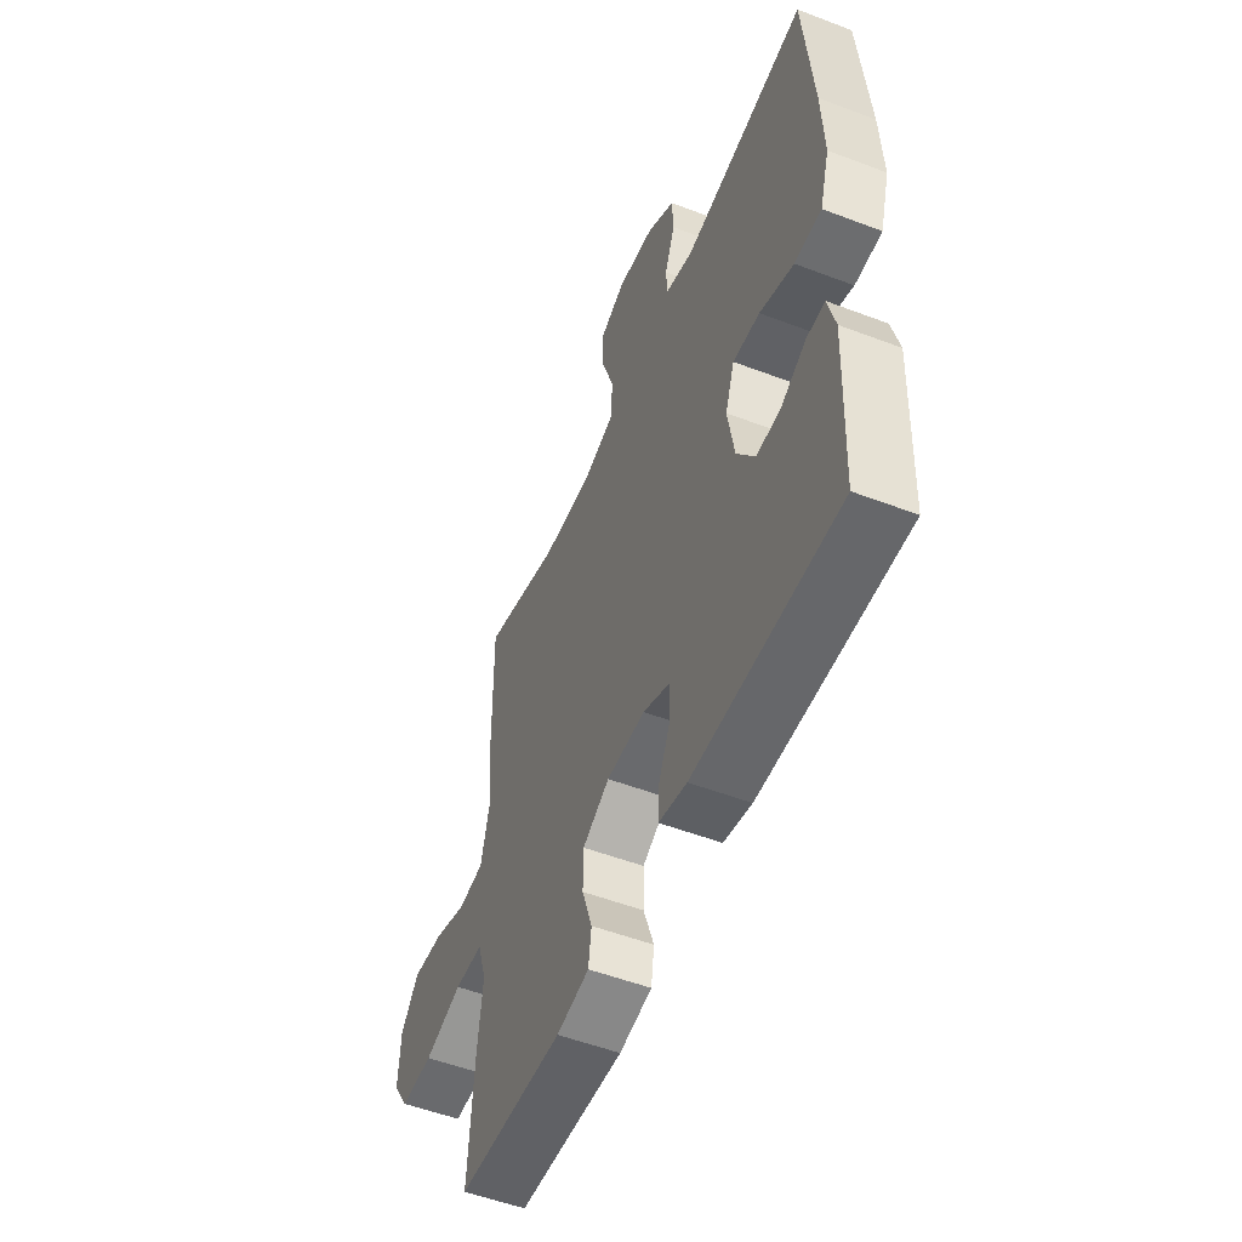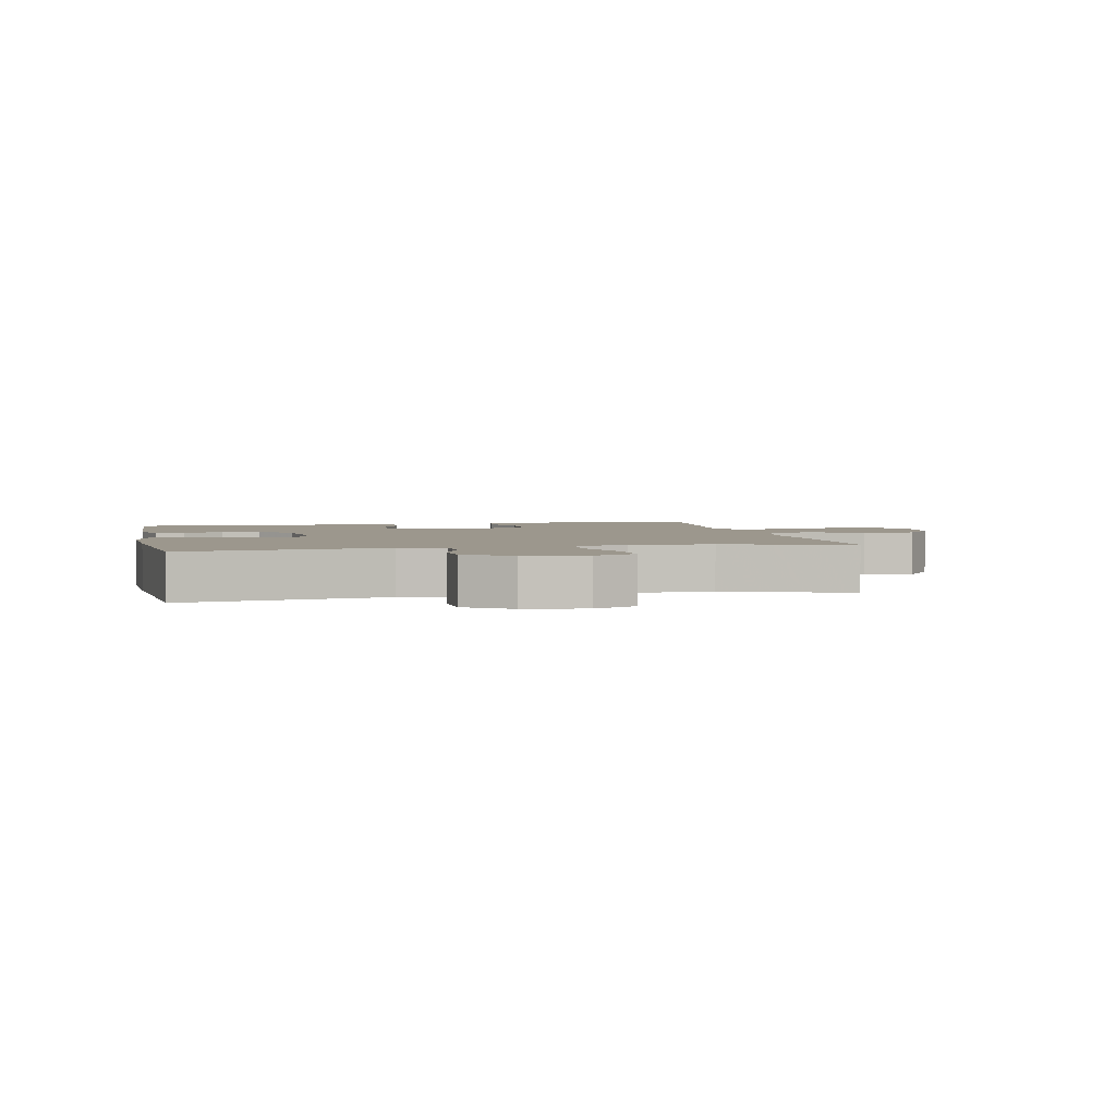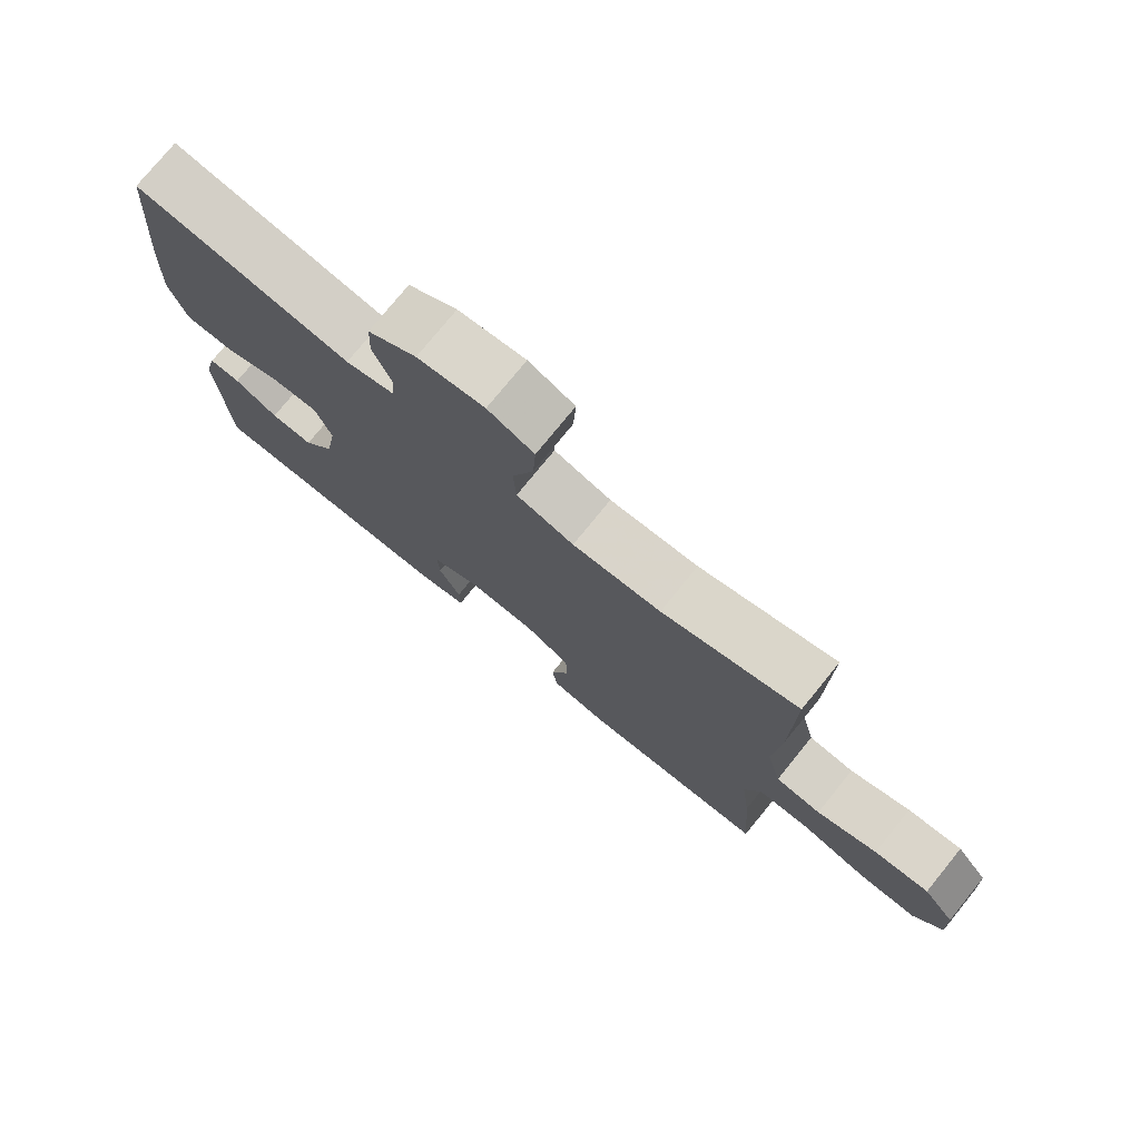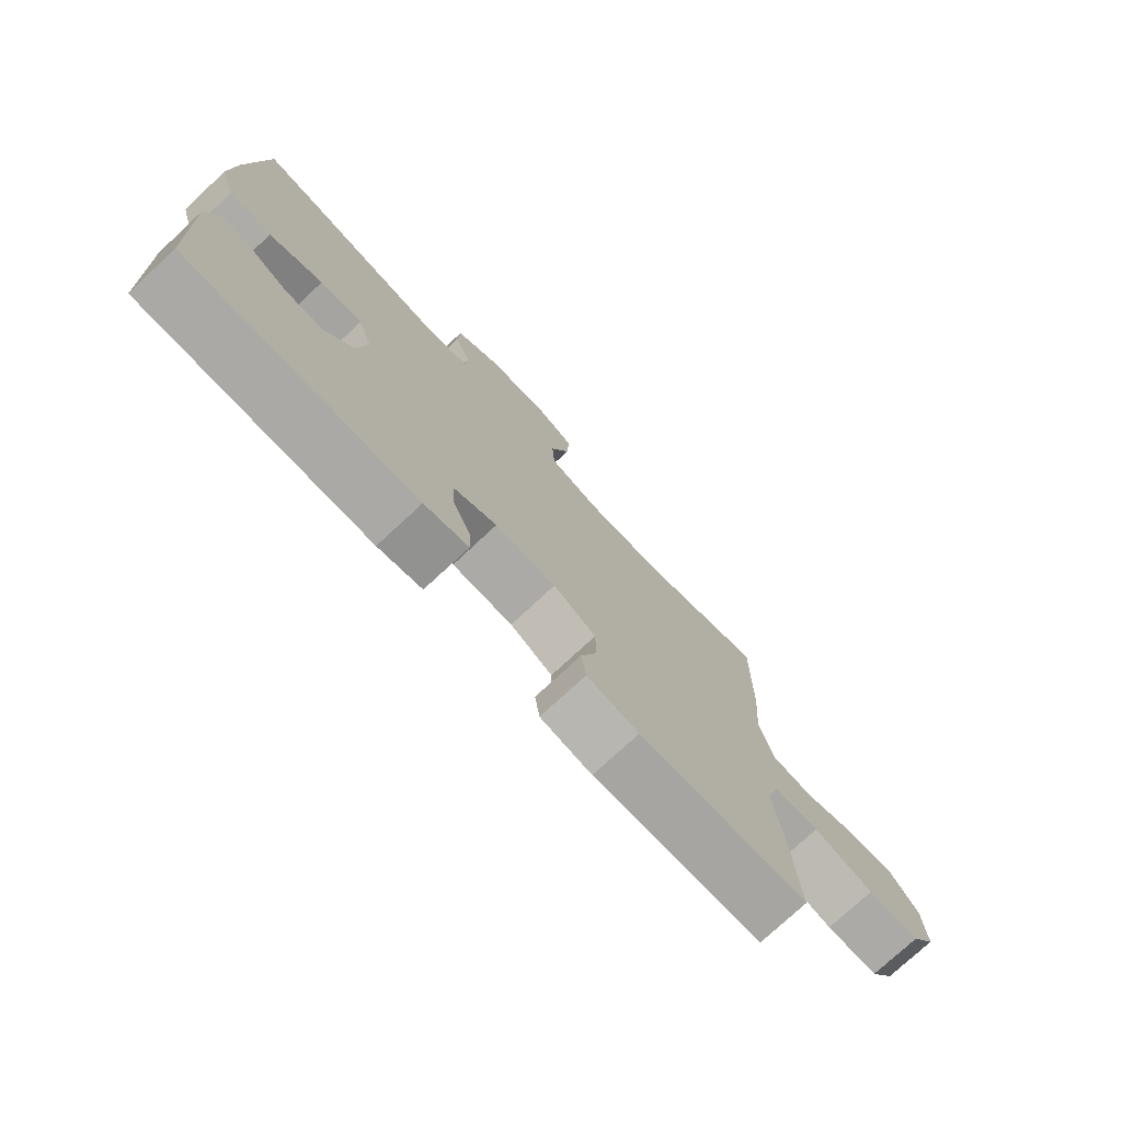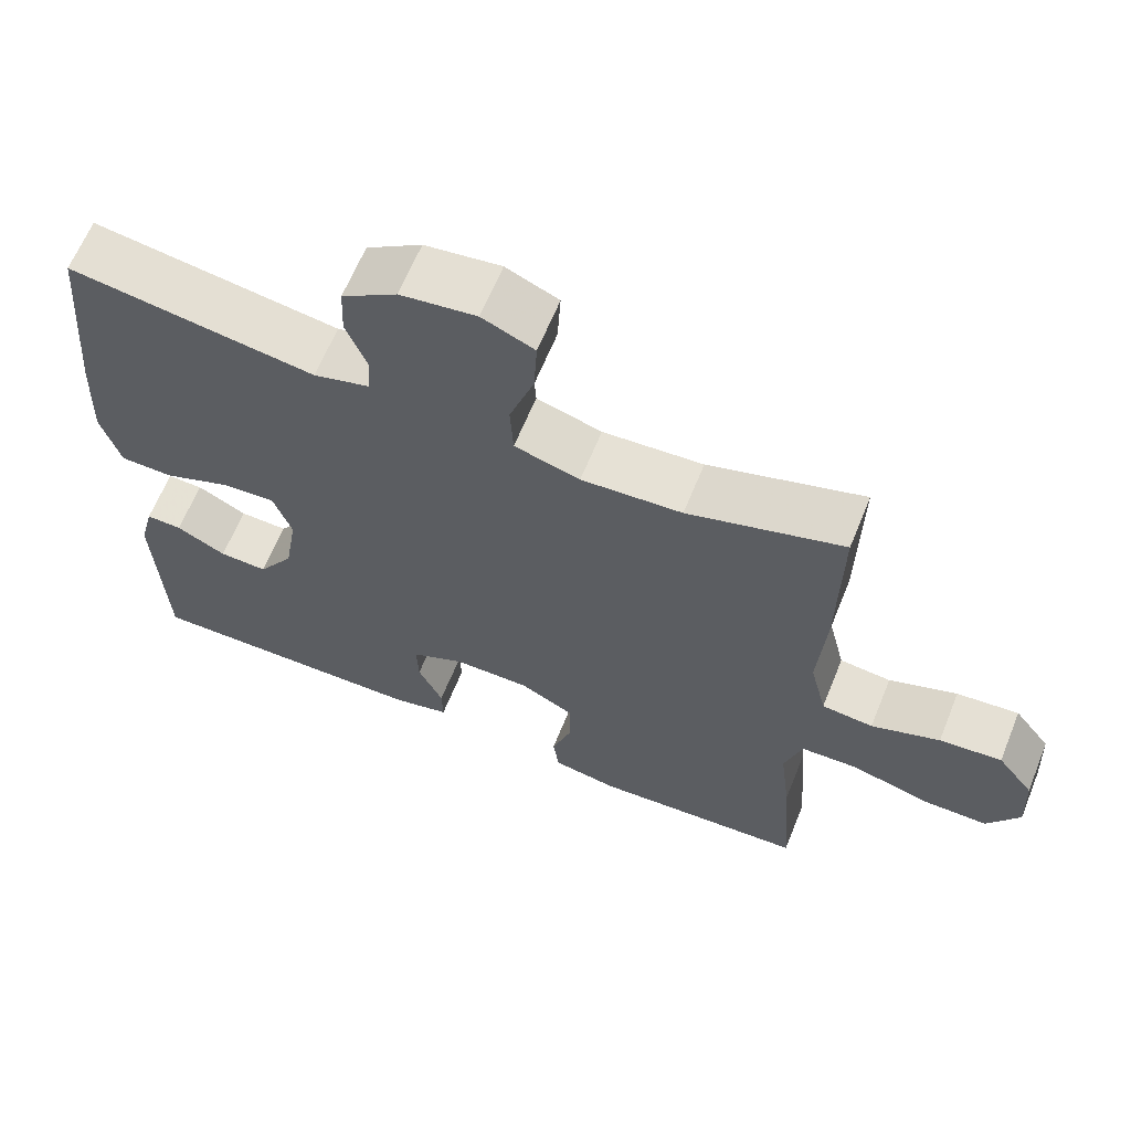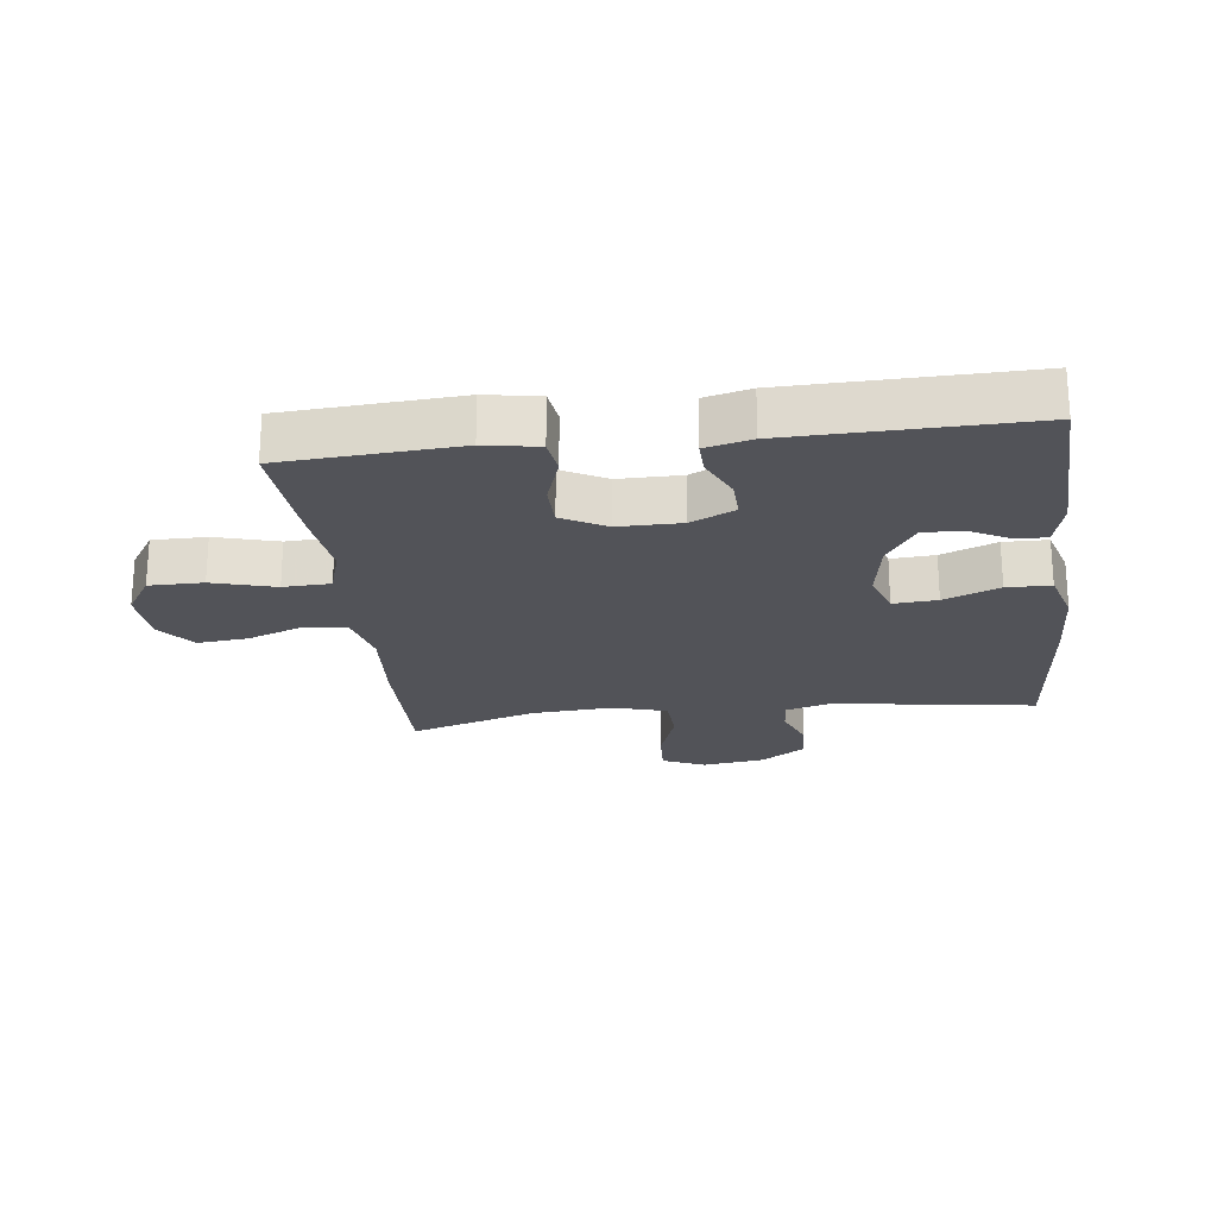
<metadata>
{"format":"obj","ext":"obj","renderer":"f3d","projection":"perspective","resolution":1024,"background":"white","views":[{"elev":-53.1,"azim":-112.2,"up":"+Z"},{"elev":2.9,"azim":-12.3,"up":"+Y"},{"elev":76.4,"azim":39.1,"up":"+Z"},{"elev":-76.1,"azim":-47.1,"up":"+Z"},{"elev":64.0,"azim":22.1,"up":"+Z"},{"elev":-22.6,"azim":-173.0,"up":"+Y"}]}
</metadata>
<code>
v 0.5 0.07 -0.5
v 0.222 0.07 -0.518
v 0.137 0.07 -0.503
v 0.129 0.07 -0.446
v 0.156 0.07 -0.366
v 0.155 0.07 -0.296
v 0.085 0.07 -0.258
v -0.015 0.07 -0.258
v -0.085 0.07 -0.291
v -0.083 0.07 -0.353
v -0.051 0.07 -0.422
v -0.05 0.07 -0.475
v -0.123 0.07 -0.493
v -0.5 0.07 -0.5
v -0.511 0.07 -0.228
v -0.492 0.07 -0.153
v -0.445 0.07 -0.154
v -0.38 0.07 -0.188
v -0.317 0.07 -0.19
v -0.27 0.07 -0.119
v -0.253 0.07 -0.017
v -0.277 0.07 0.052
v -0.347 0.07 0.047
v -0.435 0.07 0.012
v -0.505 0.07 0.013
v -0.53 0.07 0.098
v -0.524 0.07 0.23
v -0.5 0.07 0.5
v -0.178 0.07 0.452
v -0.105 0.07 0.473
v -0.101 0.07 0.526
v -0.128 0.07 0.596
v -0.125 0.07 0.664
v -0.053 0.07 0.712
v 0.046 0.07 0.726
v 0.114 0.07 0.696
v 0.11 0.07 0.62
v 0.078 0.07 0.527
v 0.082 0.07 0.454
v 0.167 0.07 0.429
v 0.298 0.07 0.438
v 0.5 0.07 0.5
v 0.497 0.07 0.272
v 0.487 0.07 0.134
v 0.509 0.07 0.044
v 0.576 0.07 0.037
v 0.665 0.07 0.07
v 0.746 0.07 0.078
v 0.793 0.07 0.017
v 0.798 0.07 -0.075
v 0.756 0.07 -0.141
v 0.67 0.07 -0.141
v 0.57 0.07 -0.113
v 0.495 0.07 -0.116
v 0.472 0.07 -0.191
v 0.486 0.07 -0.307
v 0.5 0 -0.5
v 0.222 0 -0.518
v 0.137 0 -0.503
v 0.129 0 -0.446
v 0.156 0 -0.366
v 0.155 0 -0.296
v 0.085 0 -0.258
v -0.015 0 -0.258
v -0.085 0 -0.291
v -0.083 0 -0.353
v -0.051 0 -0.422
v -0.05 0 -0.475
v -0.123 0 -0.493
v -0.5 0 -0.5
v -0.511 0 -0.228
v -0.492 0 -0.153
v -0.445 0 -0.154
v -0.38 0 -0.188
v -0.317 0 -0.19
v -0.27 0 -0.119
v -0.253 0 -0.017
v -0.277 0 0.052
v -0.347 0 0.047
v -0.435 0 0.012
v -0.505 0 0.013
v -0.53 0 0.098
v -0.524 0 0.23
v -0.5 0 0.5
v -0.178 0 0.452
v -0.105 0 0.473
v -0.101 0 0.526
v -0.128 0 0.596
v -0.125 0 0.664
v -0.053 0 0.712
v 0.046 0 0.726
v 0.114 0 0.696
v 0.11 0 0.62
v 0.078 0 0.527
v 0.082 0 0.454
v 0.167 0 0.429
v 0.298 0 0.438
v 0.5 0 0.5
v 0.497 0 0.272
v 0.487 0 0.134
v 0.509 0 0.044
v 0.576 0 0.037
v 0.665 0 0.07
v 0.746 0 0.078
v 0.793 0 0.017
v 0.798 0 -0.075
v 0.756 0 -0.141
v 0.67 0 -0.141
v 0.57 0 -0.113
v 0.495 0 -0.116
v 0.472 0 -0.191
v 0.486 0 -0.307
f 55 56 1 2
f 54 55 2 3
f 50 51 52 53
f 50 53 54
f 49 50 54
f 46 47 48 49
f 46 49 54
f 45 46 54 3
f 41 42 43 44
f 40 41 44 45
f 39 40 45
f 35 36 37 38
f 35 38 39
f 34 35 39
f 31 32 33 34
f 30 31 34 39
f 29 30 39 45
f 23 24 25 26
f 22 23 26 27
f 15 16 17 18
f 15 18 19
f 14 15 19
f 13 14 19 20
f 10 11 12 13
f 9 10 13 20
f 45 3 4 5
f 45 5 6
f 29 45 6 7
f 22 27 28 29
f 21 22 29 7
f 8 9 20 21
f 7 8 21
f 58 57 112 111
f 59 58 111 110
f 109 108 107 106
f 110 109 106
f 110 106 105
f 105 104 103 102
f 110 105 102
f 59 110 102 101
f 100 99 98 97
f 101 100 97 96
f 101 96 95
f 94 93 92 91
f 95 94 91
f 95 91 90
f 90 89 88 87
f 95 90 87 86
f 101 95 86 85
f 82 81 80 79
f 83 82 79 78
f 74 73 72 71
f 75 74 71
f 75 71 70
f 76 75 70 69
f 69 68 67 66
f 76 69 66 65
f 61 60 59 101
f 62 61 101
f 63 62 101 85
f 85 84 83 78
f 63 85 78 77
f 77 76 65 64
f 77 64 63
f 1 57 58 2
f 2 58 59 3
f 3 59 60 4
f 4 60 61 5
f 5 61 62 6
f 6 62 63 7
f 7 63 64 8
f 8 64 65 9
f 9 65 66 10
f 10 66 67 11
f 11 67 68 12
f 12 68 69 13
f 13 69 70 14
f 14 70 71 15
f 15 71 72 16
f 16 72 73 17
f 17 73 74 18
f 18 74 75 19
f 19 75 76 20
f 20 76 77 21
f 21 77 78 22
f 22 78 79 23
f 23 79 80 24
f 24 80 81 25
f 25 81 82 26
f 26 82 83 27
f 27 83 84 28
f 28 84 85 29
f 29 85 86 30
f 30 86 87 31
f 31 87 88 32
f 32 88 89 33
f 33 89 90 34
f 34 90 91 35
f 35 91 92 36
f 36 92 93 37
f 37 93 94 38
f 38 94 95 39
f 39 95 96 40
f 40 96 97 41
f 41 97 98 42
f 42 98 99 43
f 43 99 100 44
f 44 100 101 45
f 45 101 102 46
f 46 102 103 47
f 47 103 104 48
f 48 104 105 49
f 49 105 106 50
f 50 106 107 51
f 51 107 108 52
f 52 108 109 53
f 53 109 110 54
f 54 110 111 55
f 55 111 112 56
f 56 112 57 1

</code>
